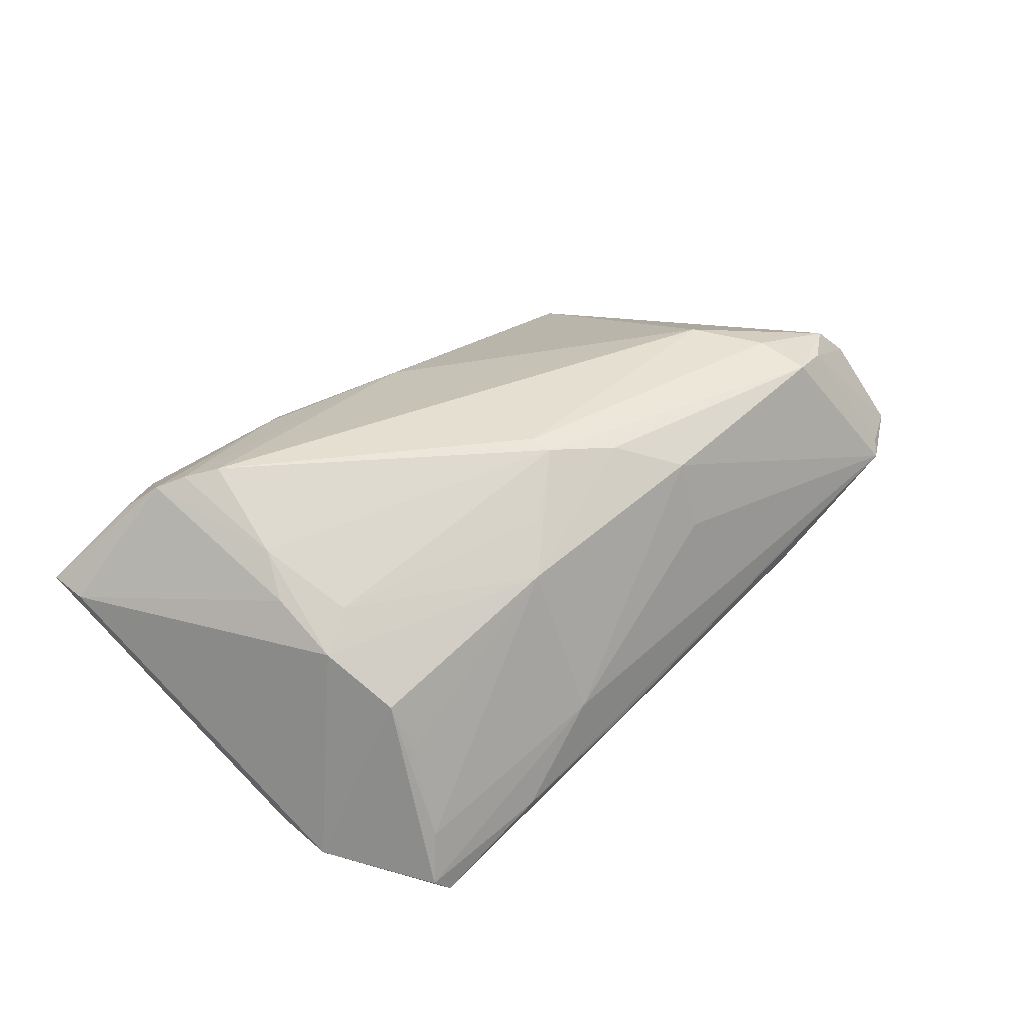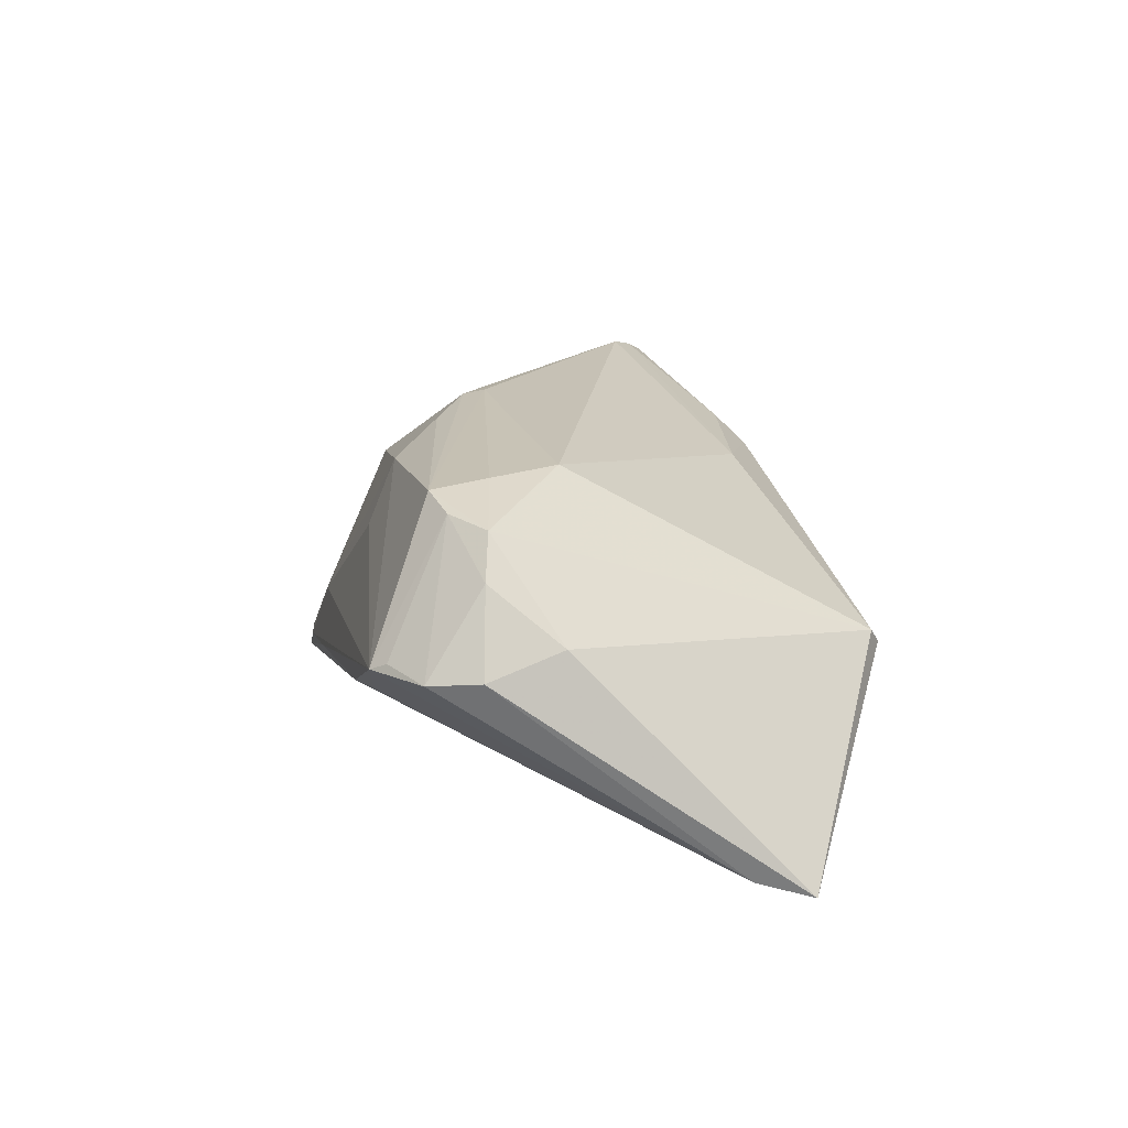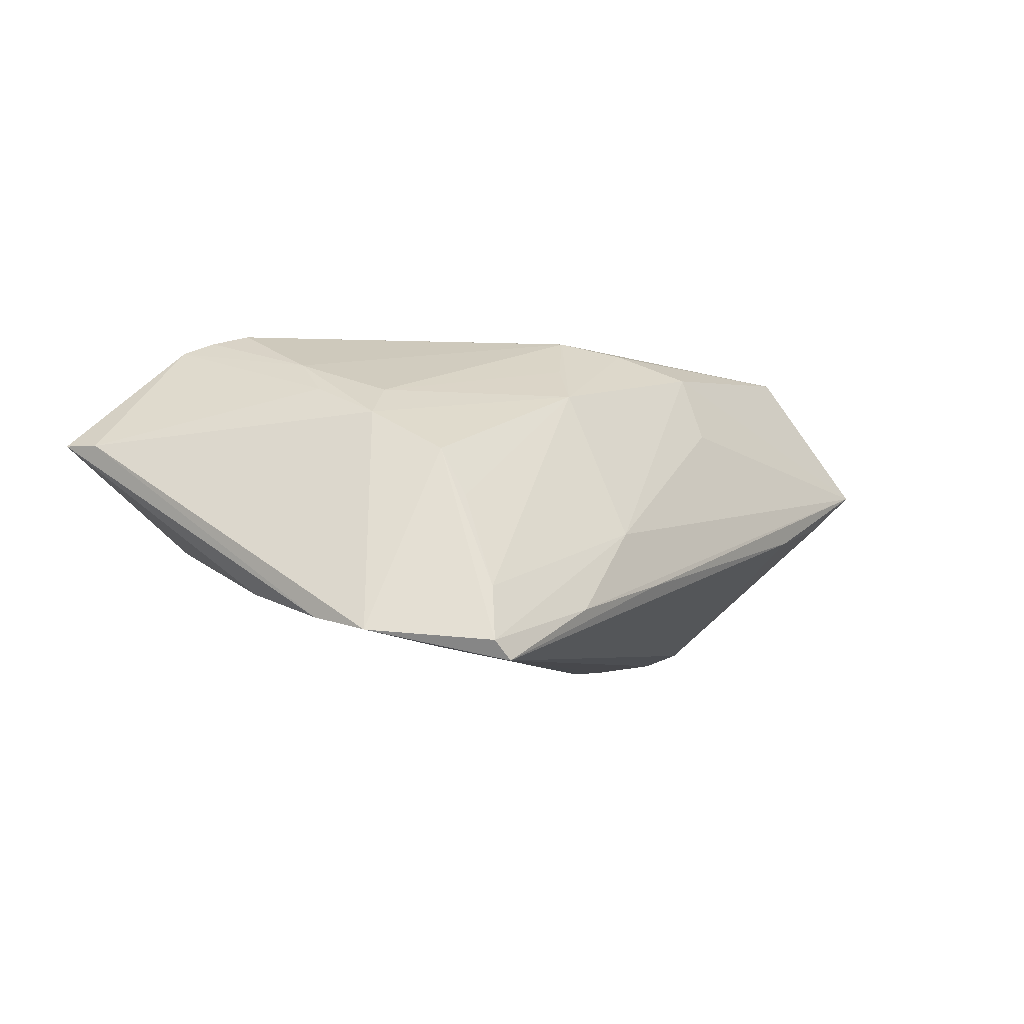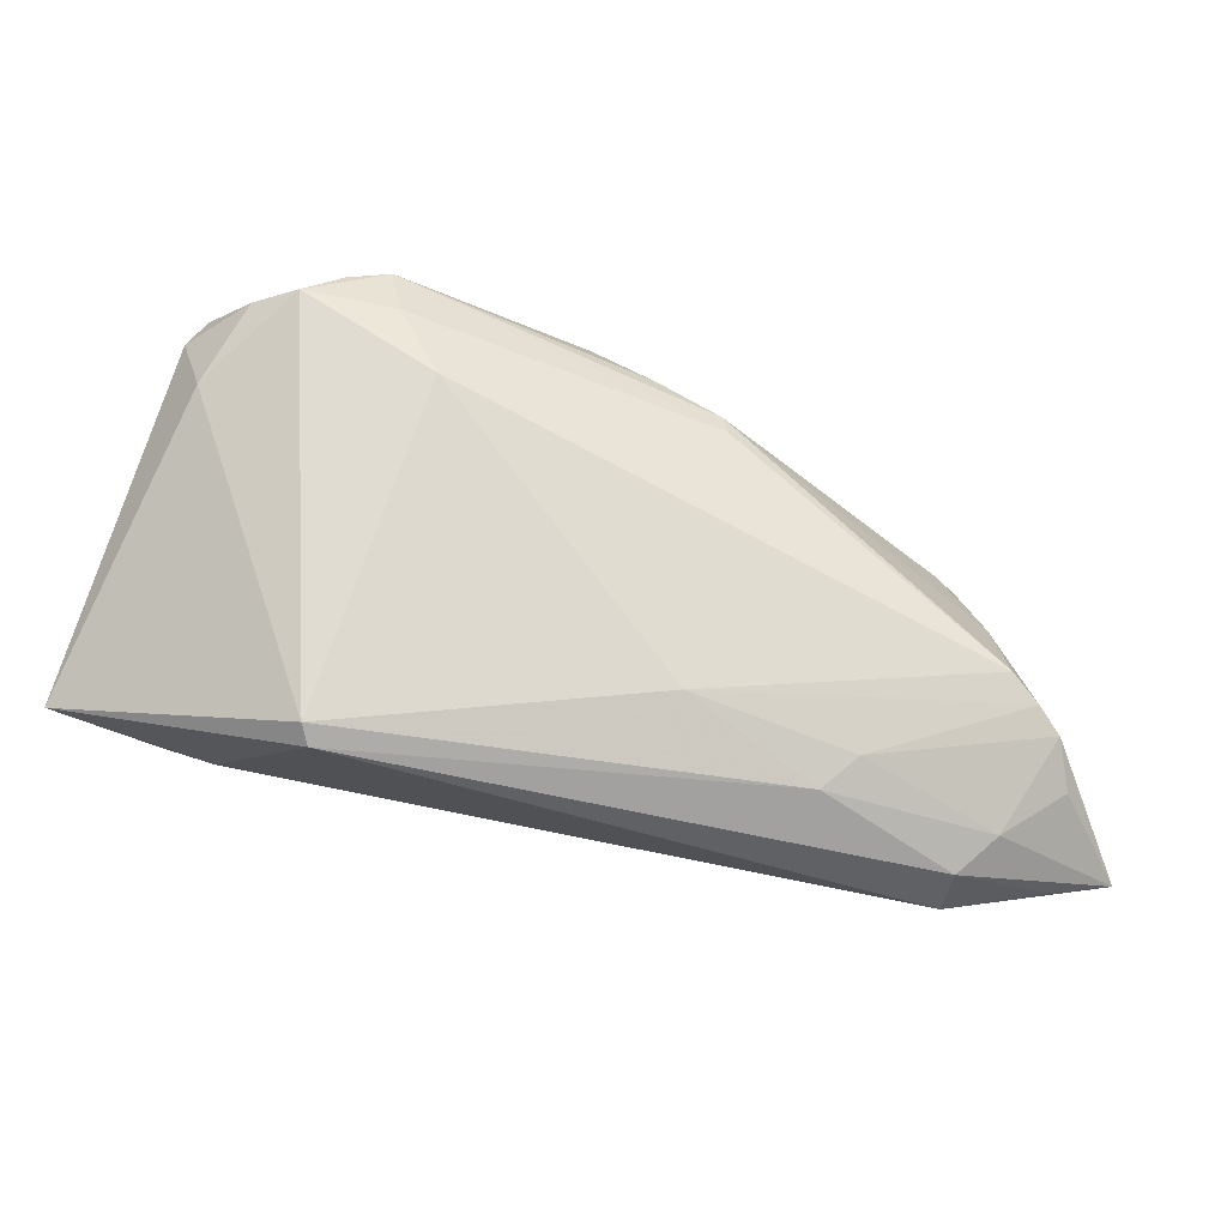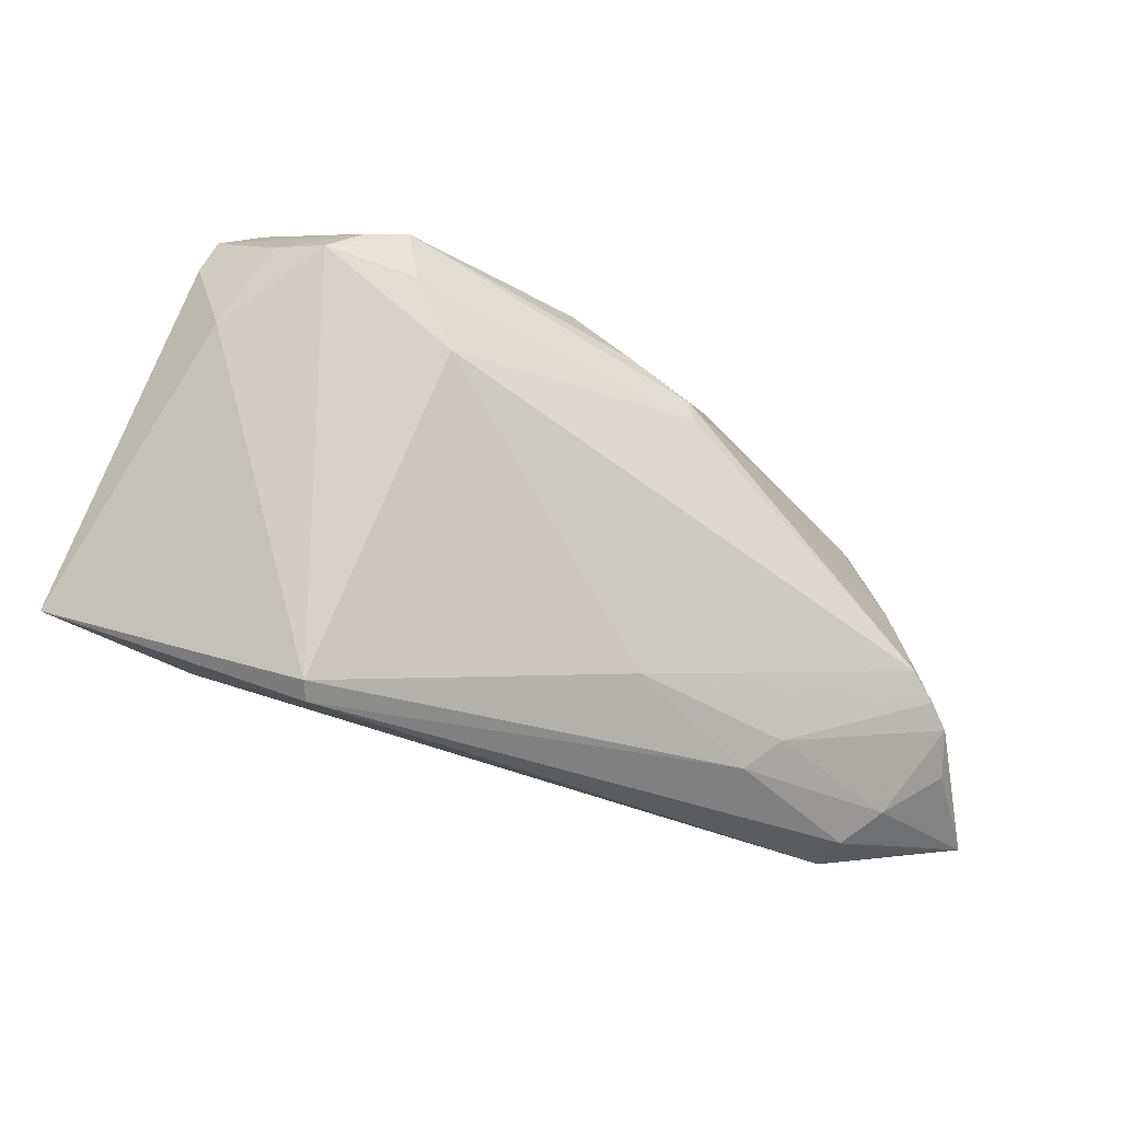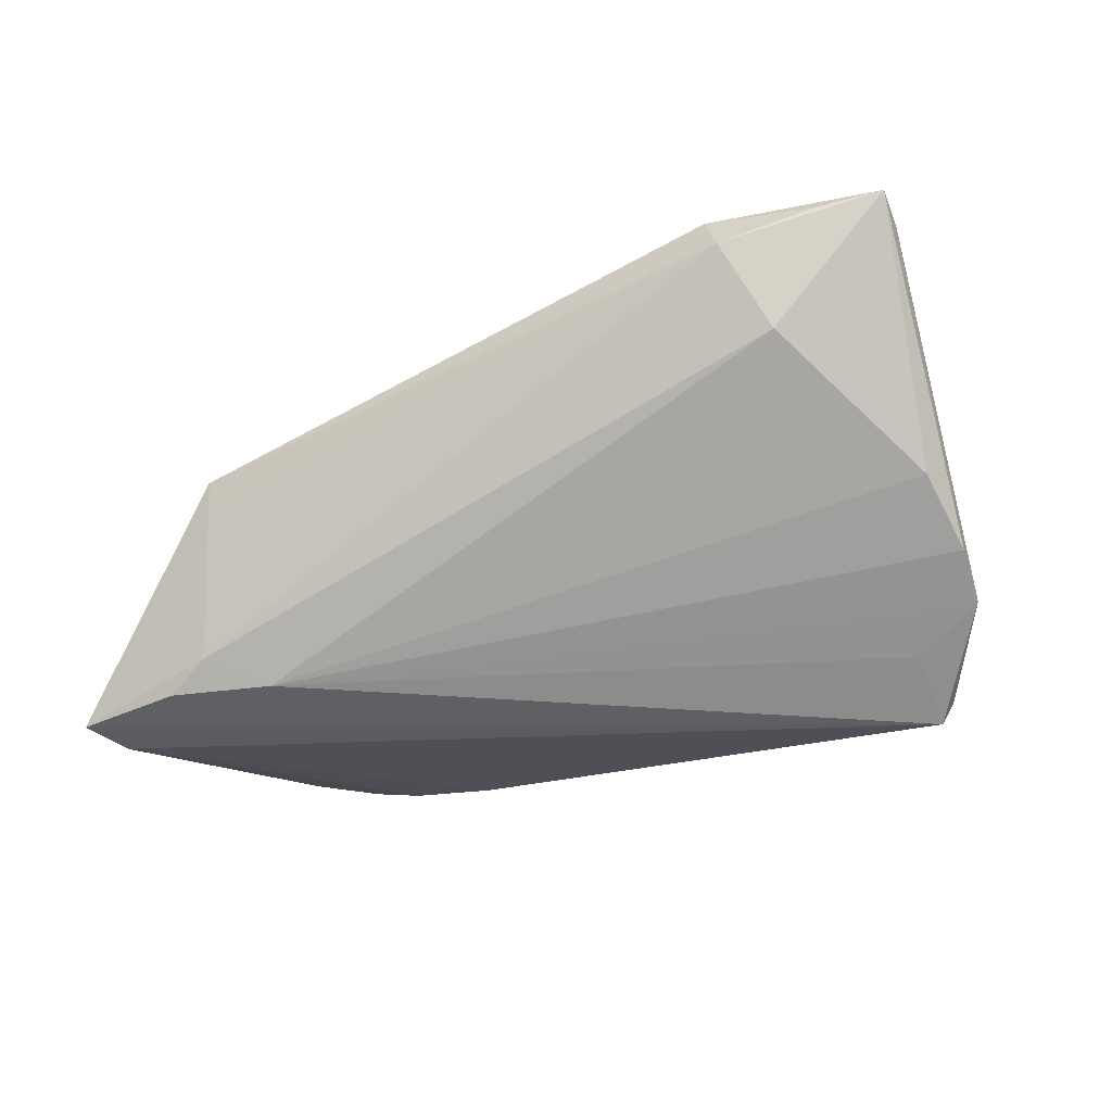
<metadata>
{"format":"obj","ext":"obj","renderer":"f3d","projection":"perspective","resolution":1024,"background":"white","views":[{"elev":42.7,"azim":138.7,"up":"+Z"},{"elev":17.5,"azim":-99.7,"up":"+Z"},{"elev":-6.0,"azim":129.4,"up":"+Z"},{"elev":-45.6,"azim":-22.5,"up":"+Y"},{"elev":-35.2,"azim":-33.8,"up":"+Y"},{"elev":-53.0,"azim":28.1,"up":"+Z"}]}
</metadata>
<code>
v -0.03339 -0.02995 -0.003761
v -0.04531 -0.01824 -0.02163
v -0.0351 -0.03087 0.001933
v 0.03929 0.03191 -0.02213
v 0.03808 -0.0322 0.007182
v -0.03943 -0.02025 -0.01978
v -0.04547 0.02932 0.004498
v 0.04898 -0.02318 0.01521
v 0.04284 -0.0171 0.0212
v -0.01006 0.02637 0.01046
v 0.04045 0.02158 -0.0203
v -0.03448 0.01446 0.02242
v 0.05115 -0.02904 0.00495
v -0.03308 -0.01404 -0.02213
v 0.05098 0.0006365 -0.01372
v 0.004478 0.0126 0.02328
v 0.04601 -0.01936 0.01965
v -0.03759 0.02822 -0.0007586
v 0.01981 -0.02919 0.0112
v 0.05 0.01826 -0.01846
v -0.05496 0.01795 0.005564
v 0.03797 0.02373 -0.001803
v 0.015 0.02197 0.01347
v 0.05942 -0.02656 0.006309
v 0.05887 -0.02143 0.006029
v 0.03724 0.009308 0.01288
v -0.05748 -0.01132 -0.01863
v 0.01112 0.01734 0.01786
v -0.04717 0.0275 0.005626
v 0.0392 -0.01433 0.02236
v 0.02336 -0.02575 0.01451
v 0.04188 -0.02283 -0.006838
v 0.04141 0.03128 -0.01974
v 0.01408 0.03046 -0.005308
v -0.05901 -0.01812 -0.02029
v -0.04543 0.01608 0.01954
v -0.04054 0.01994 0.02025
v 0.03934 -0.0322 0.001199
v 0.04055 -0.002239 0.01689
v -0.0497 0.01702 0.01498
v 0.02496 0.03225 -0.01552
v 0.009292 0.03169 -0.01182
v -0.03368 -0.0322 -5.366e-05
v 0.0417 -0.0287 0.01143
v -0.03554 0.02145 0.02163
v -0.05302 0.008727 0.008198
v -0.003298 0.01688 0.02205
v 0.03883 0.02044 0.004191
v 0.002741 -0.02313 0.0141
v -0.0295 0.0057 0.0223
v 0.04266 0.002956 0.01298
v 0.03924 0.02912 -0.0132
v -0.01028 0.02297 0.01887
v -0.05271 0.02406 0.00488
v -0.02659 0.02967 -0.003708
v 0.04196 0.01172 0.009238
v 0.004843 0.009756 0.02364
v 0.05115 0.01116 -0.01684
f 27 4 35
f 27 35 21
f 38 32 24
f 24 13 38
f 4 27 55
f 3 50 36
f 54 27 21
f 7 27 54
f 35 4 2
f 4 14 2
f 58 25 24
f 7 10 34
f 18 27 7
f 7 55 18
f 18 55 27
f 26 39 56
f 56 48 23
f 28 26 23
f 23 26 56
f 35 3 46
f 3 36 46
f 21 35 46
f 56 39 51
f 51 25 56
f 43 3 35
f 32 38 6
f 6 14 32
f 6 2 14
f 35 2 6
f 6 43 35
f 11 14 4
f 32 14 15
f 14 58 15
f 24 32 15
f 15 58 24
f 5 38 13
f 5 13 24
f 5 43 38
f 7 34 41
f 34 23 52
f 21 46 40
f 40 46 36
f 40 54 21
f 53 10 7
f 7 45 53
f 53 34 10
f 53 23 34
f 37 45 7
f 36 45 37
f 37 40 36
f 54 40 37
f 12 36 50
f 12 45 36
f 38 43 1
f 1 6 38
f 43 6 1
f 20 58 14
f 14 11 20
f 20 11 4
f 20 48 56
f 56 25 20
f 25 58 20
f 42 55 7
f 7 41 42
f 4 55 42
f 42 41 4
f 22 23 48
f 48 52 22
f 22 52 23
f 23 53 47
f 47 53 45
f 7 54 29
f 29 37 7
f 54 37 29
f 33 20 4
f 4 41 33
f 33 52 48
f 48 20 33
f 33 41 34
f 34 52 33
f 39 30 9
f 17 9 31
f 17 8 24
f 24 25 17
f 25 51 17
f 17 51 39
f 39 9 17
f 49 30 50
f 49 9 30
f 31 9 49
f 49 50 3
f 3 43 19
f 43 5 19
f 19 49 3
f 31 49 19
f 45 12 57
f 50 30 57
f 57 12 50
f 44 17 31
f 44 19 5
f 31 19 44
f 8 17 44
f 24 8 44
f 44 5 24
f 16 47 45
f 45 57 16
f 28 23 16
f 23 47 16
f 16 26 28
f 39 26 16
f 16 30 39
f 16 57 30

</code>
